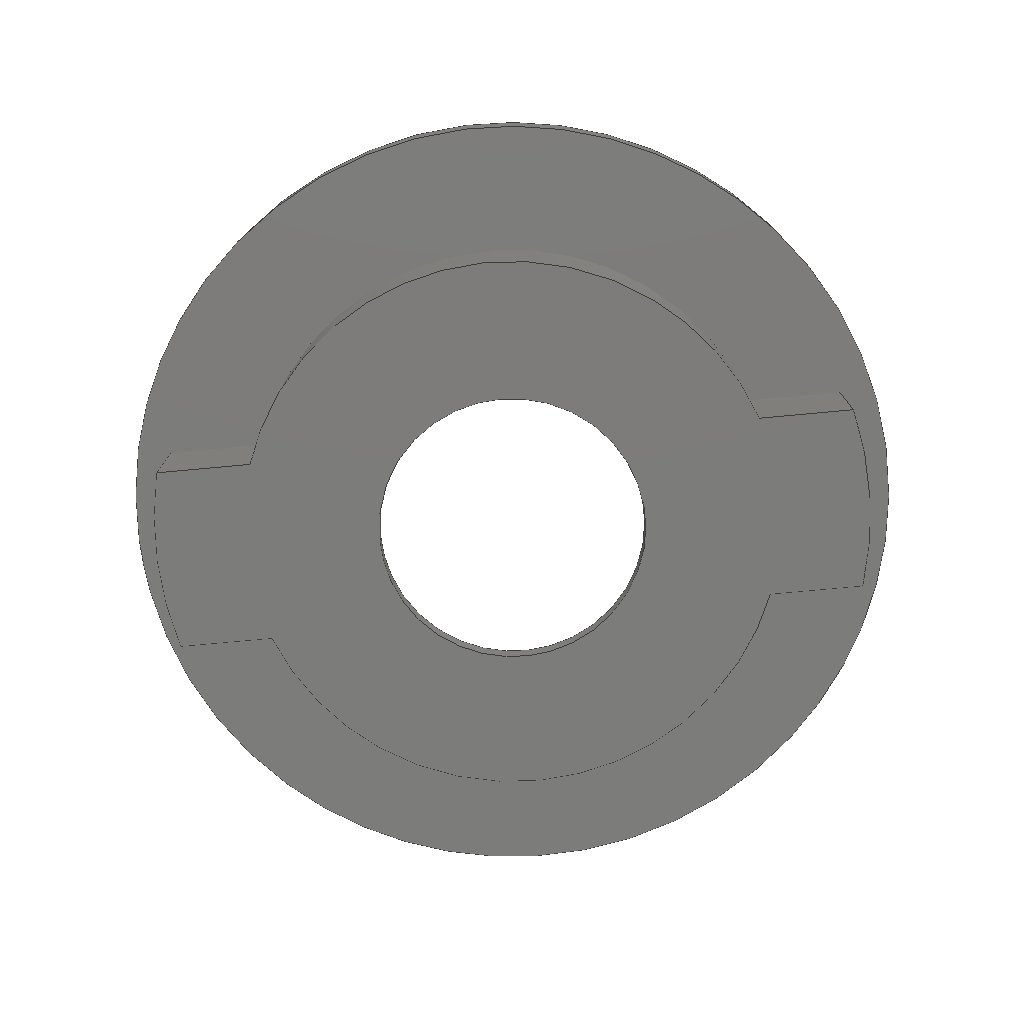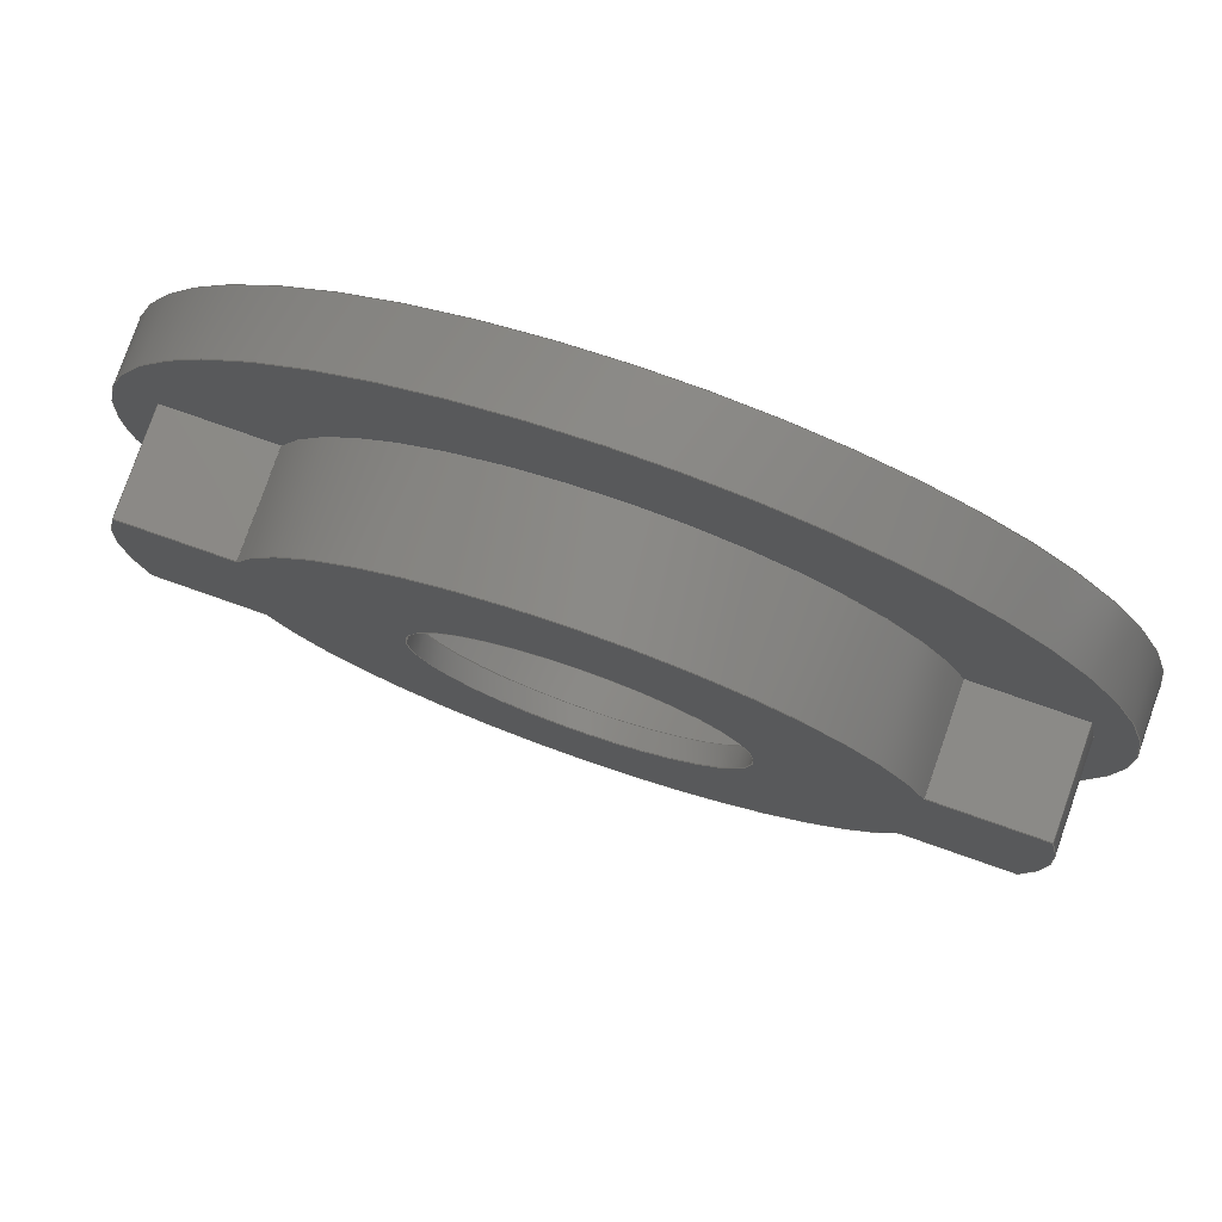
<metadata>
{"format":"iges","ext":"igs","renderer":"f3d","projection":"perspective","resolution":1024,"background":"white","views":[{"elev":-75.6,"azim":-174.7,"up":"+Z"},{"elev":78.3,"azim":-160.7,"up":"+Y"}]}
</metadata>
<code>

,,15HAxe centrale V2,15HAxe centrale V2,7Hunknown,7Hunknown,32,38,7,99,
15,,1,2,2HMM,1,0.08,15H2.02e+07,0.01,1e+04,7Hunknown,7Hunknown,
11,0,;
     186       1                                                00000000
     186            -175       1       0                               0
     514       2                                                00010000
     514                       2       1                               0
     510       4                                                00010000
     510            -175       1       1                               0
     510       5                                                00010000
     510            -175       1       1                               0
     510       6                                                00010000
     510            -175       1       1                               0
     510       7                                                00010000
     510            -175       1       1                               0
     510       8                                                00010000
     510            -175       1       1                               0
     510       9                                                00010000
     510            -175       1       1                               0
     510      10                                                00010000
     510            -175       1       1                               0
     510      11                                                00010000
     510            -175       1       1                               0
     510      12                                                00010000
     510            -175       1       1                               0
     510      13                                                00010000
     510            -175       1       1                               0
     510      14                                                00010000
     510            -175       1       1                               0
     510      15                                                00010000
     510            -175       1       1                               0
     510      16                                                00010000
     510            -175       1       1                               0
     510      17                                                00010000
     510            -175       1       1                               0
     510      18                                                00010000
     510            -175       1       1                               0
     508      19                                                00010000
     508                       1       1                               0
     508      20                                                00010000
     508                       1       1                               0
     508      21                                                00010000
     508                       1       1                               0
     508      22                                                00010000
     508                       1       1                               0
     508      23                                                00010000
     508                       1       1                               0
     508      24                                                00010000
     508                       2       1                               0
     508      26                                                00010000
     508                       1       1                               0
     508      27                                                00010000
     508                       1       1                               0
     508      28                                                00010000
     508                       1       1                               0
     508      29                                                00010000
     508                       1       1                               0
     508      30                                                00010000
     508                       1       1                               0
     508      31                                                00010000
     508                       1       1                               0
     508      32                                                00010000
     508                       1       1                               0
     508      33                                                00010000
     508                       1       1                               0
     508      34                                                00010000
     508                       1       1                               0
     508      35                                                00010000
     508                       1       1                               0
     508      36                                                00010000
     508                       1       1                               0
     508      37                                                00010000
     508                       2       1                               0
     508      39                                                00010000
     508                       1       1                               0
     126      40                                                00010000
     126       0              10       0                               0
     126      50                                                00010000
     126       0               5       0                               0
     126      55                                                00010000
     126       0              11       0                               0
     126      66                                                00010000
     126       0              11       0                               0
     126      77                                                00010000
     126       0               4       0                               0
     126      81                                                00010000
     126       0              11       0                               0
     126      92                                                00010000
     126       0              11       0                               0
     126     103                                                00010000
     126       0               4       0                               0
     126     107                                                00010000
     126       0               7       0                               0
     126     114                                                00010000
     126       0               3       0                               0
     126     117                                                00010000
     126       0               7       0                               0
     126     124                                                00010000
     126       0               4       0                               0
     126     128                                                00010000
     126       0               5       0                               0
     126     133                                                00010000
     126       0               3       0                               0
     126     136                                                00010000
     126       0               7       0                               0
     126     143                                                00010000
     126       0              10       0                               0
     126     153                                                00010000
     126       0               5       0                               0
     126     158                                                00010000
     126       0               3       0                               0
     126     161                                                00010000
     126       0               4       0                               0
     126     165                                                00010000
     126       0               3       0                               0
     126     168                                                00010000
     126       0               7       0                               0
     126     175                                                00010000
     126       0               3       0                               0
     126     178                                                00010000
     126       0               3       0                               0
     126     181                                                00010000
     126       0               3       0                               0
     126     184                                                00010000
     126       0               7       0                               0
     126     191                                                00010000
     126       0               3       0                               0
     126     194                                                00010000
     126       0               5       0                               0
     126     199                                                00010000
     126       0               3       0                               0
     126     202                                                00010000
     126       0               5       0                               0
     126     207                                                00010000
     126       0               3       0                               0
     126     210                                                00010000
     126       0               3       0                               0
     126     213                                                00010000
     126       0               3       0                               0
     126     216                                                00010000
     126       0               7       0                               0
     128     223                                                00010000
     128       0    -175      19       0                               0
     128     242                                                00010000
     128       0    -175       4       0                               0
     128     246                                                00010000
     128       0    -175      20       0                               0
     128     266                                                00010000
     128       0    -175       4       0                               0
     128     270                                                00010000
     128       0    -175      18       0                               0
     128     288                                                00010000
     128       0    -175       3       0                               0
     128     291                                                00010000
     128       0    -175       8       0                               0
     128     299                                                00010000
     128       0    -175      12       0                               0
     128     311                                                00010000
     128       0    -175       7       0                               0
     128     318                                                00010000
     128       0    -175      15       0                               0
     128     333                                                00010000
     128       0    -175       8       0                               0
     128     341                                                00010000
     128       0    -175      11       0                               0
     128     352                                                00010000
     128       0    -175       8       0                               0
     128     360                                                00010000
     128       0    -175      16       0                               0
     128     376                                                00010000
     128       0    -175       6       0                               0
     502     382                                                00010000
     502                      17       1                               0
     504     399                                                00010001
     504                       9       1                               0
     406     408                                                00000000
     406                       1      15                               0
     314     409                                                00000200
     314                       2       0                               0
     314     411                                                00000200
     314                       2       0                               0
186,3,1,0,0,1,173;                                                     1
514,15,5,1,7,1,9,1,11,1,13,1,15,1,17,1,19,1,21,1,23,1,25,1,27,1,       3
29,1,31,1,33,1;                                                        3
510,139,1,1,35;                                                        5
510,141,2,1,37,39;                                                     7
510,143,1,1,41;                                                        9
510,145,2,1,43,45;                                                    11
510,147,1,1,47;                                                       13
510,149,2,1,49,51;                                                    15
510,151,1,1,53;                                                       17
510,153,1,1,55;                                                       19
510,155,1,1,57;                                                       21
510,157,1,1,59;                                                       23
510,159,1,1,61;                                                       25
510,161,1,1,63;                                                       27
510,163,1,1,65;                                                       29
510,165,1,1,67;                                                       31
510,167,2,1,69,71;                                                    33
508,4,0,171,1,0,0,0,171,2,1,0,0,171,3,1,0,0,171,2,0,0;                35
508,1,0,171,3,0,0;                                                    37
508,1,0,171,4,0,0;                                                    39
508,4,0,171,4,1,0,0,171,5,1,0,0,171,6,0,0,0,171,5,0,0;                41
508,1,0,171,7,0,0;                                                    43
508,8,0,171,8,0,0,0,171,9,1,0,0,171,10,0,0,0,171,11,1,0,0,171,        45
12,0,0,0,171,13,1,0,0,171,14,0,0,0,171,15,1,0;                        45
508,4,0,171,16,0,0,0,171,17,1,0,0,171,7,1,0,0,171,17,0,0;             47
508,1,0,171,16,1,0;                                                   49
508,1,0,171,1,1,0;                                                    51
508,4,0,171,8,1,0,0,171,18,1,0,0,171,19,0,0,0,171,20,0,0;             53
508,4,0,171,9,0,0,0,171,20,1,0,0,171,21,0,0,0,171,22,0,0;             55
508,4,0,171,10,1,0,0,171,22,1,0,0,171,23,0,0,0,171,24,0,0;            57
508,4,0,171,11,0,0,0,171,24,1,0,0,171,25,0,0,0,171,26,0,0;            59
508,4,0,171,12,1,0,0,171,26,1,0,0,171,27,0,0,0,171,28,0,0;            61
508,4,0,171,13,0,0,0,171,28,1,0,0,171,29,0,0,0,171,30,0,0;            63
508,4,0,171,14,1,0,0,171,30,1,0,0,171,31,0,0,0,171,32,0,0;            65
508,4,0,171,15,0,0,0,171,32,1,0,0,171,33,0,0,0,171,18,0,0;            67
508,8,0,171,33,1,0,0,171,31,1,0,0,171,29,1,0,0,171,27,1,0,0,171,      69
25,1,0,0,171,23,1,0,0,171,21,1,0,0,171,19,1,0;                        69
508,1,0,171,6,1,0;                                                    71
126,8,2,0,1,0,0,-3.142,-3.142,                  73
-3.142,-1.571,-1.571,0,0,            73
1.571,1.571,3.142,                     73
3.142,3.142,1,0.7071,1,            73
0.7071,1,0.7071,1,0.7071,1,       73
11.1,-5.037D-14,13,11.1,-11.1,13,                        73
3.35D-14,-11.1,13,-11.1,-11.1,13,-11.1,                 73
-4.901D-14,13,-11.1,11.1,13,3.35D-14,        73
11.1,13,11.1,11.1,13,11.1,-4.765D-14,13,                73
-3.142,3.142,0,0,0;                          73
126,1,1,0,0,1,0,-6.001D-16,-6.001D-16,          75
0.6306,0.6306,1,1,11.1,                       75
-4.901D-14,13,11.1,-4.901D-14,                 75
6,-6.001D-16,0.6306,0,0,       75
0;                                                                   75
126,8,2,0,1,0,0,-3.142,-3.142,                  77
-3.142,-1.571,-1.571,0,0,            77
1.571,1.571,3.142,                     77
3.142,3.142,1,0.7071,1,            77
0.7071,1,0.7071,1,0.7071,1,       77
11.1,-5.037D-14,6,11.1,-11.1,               77
6,2.795D-14,-11.1,6,-11.1,-11.1,           77
6,-11.1,-4.901D-14,6,        77
-11.1,11.1,6,2.795D-14,11.1,6,11.1,        77
11.1,6,11.1,-4.765D-14,                     77
6,-3.142,3.142,0,0,0;         77
126,8,2,0,1,0,0,-3.142,-3.142,                  79
-3.142,-1.571,-1.571,0,0,            79
1.571,1.571,3.142,                     79
3.142,3.142,1,0.7071,1,            79
0.7071,1,0.7071,1,0.7071,1,       79
7.5,5.197D-15,6,7.5,7.5,                    79
6,-2.66D-15,7.5,6,-7.5,7.5,               79
6,-7.5,4.279D-15,6,          79
-7.5,-7.5,6,-2.66D-15,-7.5,6,7.5,         79
-7.5,6,7.5,3.36D-15,6,      79
-3.142,3.142,0,0,0;                          79
126,1,1,0,0,1,0,0.9333,0.9333,                  81
1.067,1.067,1,1,7.5,                          81
4.279D-15,6,7.5,4.279D-15,                     81
5,0.9333,1.067,0,0,0;         81
126,8,2,0,1,0,0,-3.142,-3.142,                  83
-3.142,-1.571,-1.571,0,0,            83
1.571,1.571,3.142,                     83
3.142,3.142,1,0.7071,1,            83
0.7071,1,0.7071,1,0.7071,1,       83
7.5,5.197D-15,5,7.5,7.5,5,                 83
-3.417D-15,7.5,5,-7.5,7.5,5,-7.5,          83
4.279D-15,5,-7.5,-7.5,5,                   83
-3.417D-15,-7.5,5,7.5,-7.5,                 83
5,7.5,3.36D-15,5,           83
-3.142,3.142,0,0,0;                          83
126,8,2,0,1,0,0,-3.142,-3.142,                  85
-3.142,-1.571,-1.571,0,0,            85
1.571,1.571,3.142,                     85
3.142,3.142,1,0.7071,1,            85
0.7071,1,0.7071,1,0.7071,1,       85
22,4.915D-15,10,22,22,10,                85
8.733D-16,22,10,-22,22,10,-22,                        85
2.22D-15,10,-22,-22,10,                  85
8.733D-16,-22,10,22,-22,                  85
10,22,-4.738D-16,10,          85
-3.142,3.142,0,0,0;                          85
126,1,1,0,0,1,0,0,0,0.523,0.523,1,1,      87
19.44,-5.1,10,                  87
14.21,-5.1,10,0,               87
0.523,0,0,0;                                           87
126,2,2,0,0,0,0,1.137D-78,1.137D-78,              89
1.137D-78,0.5131,0.5131,              89
0.5131,1,0.9673,1,19.44,           89
-5.1,10,20.78,                  89
3.331D-15,10,19.44,               89
5.1,10,1.137D-78,0.5131,0,        89
0,0;                                                                89
126,1,1,0,0,1,0,0,0,0.523,0.523,1,1,      91
14.21,5.1,10,19.44,               91
5.1,10,0,0.523,0,0,0;                   91
126,4,2,0,0,0,0,0,0,0,1.226,1.226,           93
2.453,2.453,2.453,1,                   93
0.8178,1,0.8178,1,14.21,           93
5.1,10,10.62,15.1,10,                       93
2.22D-15,15.1,10,-10.62,15.1,10,             93
-14.21,5.1,10,0,2.453,0,0,      93
0;                                                                   93
126,1,1,0,0,1,0,9.428D-32,9.428D-32,            95
0.523,0.523,1,1,-19.44,          95
5.1,10,-14.21,5.1,10,          95
9.428D-32,0.523,0,0,0;                      95
126,2,2,0,0,0,0,0,0,0,0.5131,0.5131,           97
0.5131,1,0.9673,1,-19.44,           97
5.1,10,-20.78,1.166D-14,10,      97
-19.44,-5.1,10,0,0.5131,0,       97
0,0;                                                                97
126,1,1,0,0,1,0,0,0,0.523,0.523,1,1,      99
-14.21,-5.1,10,-19.44,            99
-5.1,10,0,0.523,0,0,0;                  99
126,4,2,0,0,0,0,0,0,0,1.226,1.226,          101
2.453,2.453,2.453,1,                  101
0.8178,1,0.8178,1,-14.21,         101
-5.1,10,-10.62,-15.1,10,      101
1.665D-15,-15.1,10,10.62,        101
-15.1,10,14.21,-5.1,           101
10,0,2.453,0,0,0;                        101
126,8,2,0,1,0,0,-3.142,-3.142,                 103
-3.142,-1.571,-1.571,0,0,           103
1.571,1.571,3.142,                    103
3.142,3.142,1,0.7071,1,           103
0.7071,1,0.7071,1,0.7071,1,      103
22,2.958D-15,13,22,22,13,8.733D-16,        103
22,13,-22,22,13,-22,2.637D-16,13,-22,-22,        103
13,8.733D-16,-22,13,22,-22,13,22,                  103
-2.431D-15,13,-3.142,3.142,0,     103
0,0;                                                               103
126,1,1,0,0,1,0,-0.1364,-0.1364,               105
4.037D-16,4.037D-16,1,1,22,                 105
2.637D-16,13,22,2.22D-15,                   105
10,-0.1364,4.037D-16,0,0,      105
0;                                                                  105
126,1,1,0,0,1,0,0,0,0.5,0.5,1,1,14.21,                107
-5.1,10,14.21,                 107
-5.1,5,0,0.5,0,0,0;                  107
126,1,1,0,0,1,0,0,0,0.523,0.523,1,1,     109
19.44,-5.1,5,                 109
14.21,-5.1,5,0,              109
0.523,0,0,0;                                          109
126,1,1,0,0,1,0,0,0,0.5,0.5,1,1,19.44,                111
-5.1,10,19.44,                 111
-5.1,5,0,0.5,0,0,0;                  111
126,2,2,0,0,0,0,-0.5131,-0.5131,               113
-0.5131,-1.137D-78,-1.137D-78,        113
-1.137D-78,1,0.9673,1,19.44,       113
5.1,5,20.78,5.551D-15,           113
5,19.44,-5.1,                 113
5,-0.5131,-1.137D-78,0,0,      113
0;                                                                  113
126,1,1,0,0,1,0,0,0,0.5,0.5,1,1,19.44,                115
5.1,10,19.44,5.1,5,0,        115
0.5,0,0,0;                                                        115
126,1,1,0,0,1,0,0,0,0.523,0.523,1,1,     117
14.21,5.1,5,19.44,               117
5.1,5,0,0.523,0,0,0;                   117
126,1,1,0,0,1,0,0,0,0.5,0.5,1,1,14.21,                119
5.1,10,14.21,5.1,5,0,        119
0.5,0,0,0;                                                        119
126,4,2,0,0,0,0,-2.453,-2.453,                   121
-2.453,-1.226,-1.226,0,0,0,       121
1,0.8178,1,0.8178,1,-14.21,       121
5.1,5,-10.62,15.1,5,0,     121
15.1,5,10.62,15.1,5,        121
14.21,5.1,5,-2.453,0,0,0,      121
0;                                                                  121
126,1,1,0,0,1,0,0,0,0.5,0.5,1,1,-14.21,               123
5.1,10,-14.21,5.1,             123
5,0,0.5,0,0,0;                                    123
126,1,1,0,0,1,0,9.428D-32,9.428D-32,           125
0.523,0.523,1,1,-19.44,         125
5.1,5,-14.21,                 125
5.1,5,9.428D-32,              125
0.523,0,0,0;                                          125
126,1,1,0,0,1,0,0,0,0.5,0.5,1,1,-19.44,               127
5.1,10,-19.44,5.1,             127
5,0,0.5,0,0,0;                                    127
126,2,2,0,0,0,0,-0.5131,-0.5131,                 129
-0.5131,0,0,0,1,0.9673,1,                  129
-19.44,-5.1,5,-20.78,            129
1.499D-14,5,-19.44,             129
5.1,5,-0.5131,0,0,0,0;     129
126,1,1,0,0,1,0,0,0,0.5,0.5,1,1,-19.44,               131
-5.1,10,-19.44,-5.1,5,0,     131
0.5,0,0,0;                                                        131
126,1,1,0,0,1,0,0,0,0.523,0.523,1,1,     133
-14.21,-5.1,5,-19.44,            133
-5.1,5,0,0.523,0,0,0;                  133
126,1,1,0,0,1,0,0,0,0.5,0.5,1,1,-14.21,               135
-5.1,10,-14.21,-5.1,5,0,     135
0.5,0,0,0;                                                        135
126,4,2,0,0,0,0,-2.453,-2.453,                   137
-2.453,-1.226,-1.226,0,0,0,       137
1,0.8178,1,0.8178,1,14.21,       137
-5.1,5,10.62,-15.1,           137
5,-5.551D-16,-15.1,5,       137
-10.62,-15.1,5,-14.21,          137
-5.1,5,-2.453,0,0,0,0;                   137
128,1,8,1,2,0,1,0,0,1,-6.001D-16,                         139
-6.001D-16,0.6306,0.6306,           139
-3.142,-3.142,-3.142,               139
-1.571,-1.571,0,0,1.571,             139
1.571,3.142,3.142,                   139
3.142,1,1,0.7071,0.7071,1,       139
1,0.7071,0.7071,1,1,0.7071,      139
0.7071,1,1,0.7071,0.7071,1,      139
1,11.1,-4.901D-14,13,11.1,-4.901D-14,        139
6,11.1,-11.1,13,11.1,-11.1,6,         139
3.418D-14,-11.1,13,2.863D-14,                  139
-11.1,6,-11.1,-11.1,13,-11.1,-11.1,                    139
6,-11.1,-4.901D-14,13,-11.1,              139
-4.901D-14,6,-11.1,11.1,       139
13,-11.1,11.1,6,3.418D-14,11.1,13,        139
2.863D-14,11.1,6,11.1,11.1,13,11.1,         139
11.1,6,11.1,-4.901D-14,13,11.1,           139
-4.901D-14,6,-6.001D-16,        139
0.6306,-3.142,3.142;                139
128,1,1,1,1,0,0,1,0,0,-1.111,-1.111,1.111,1.111,-1.111,-1.111,       141
1.111,1.111,1,1,1,1,11.11,11.11,6,-11.11,         141
11.11,6,11.11,-11.11,6,-11.11,         141
-11.11,6,-1.111,1.111,-1.111,1.111;                   141
128,1,8,1,2,0,1,0,0,1,0.9333,0.9333,           143
1.067,1.067,-3.142,                 143
-3.142,-3.142,-1.571,                143
-1.571,0,0,1.571,1.571,              143
3.142,3.142,3.142,1,1,            143
0.7071,0.7071,1,1,0.7071,         143
0.7071,1,1,0.7071,0.7071,1,      143
1,0.7071,0.7071,1,1,7.5,                    143
4.279D-15,6,7.5,4.279D-15,                    143
5,7.5,-7.5,6,7.5,          143
-7.5,5,-2.201D-15,-7.5,       143
6,-2.958D-15,-7.5,5,-7.5,                  143
-7.5,6,-7.5,-7.5,5,        143
-7.5,4.279D-15,6,-7.5,                     143
4.279D-15,5,-7.5,7.5,6,-7.5,7.5,5,       143
-2.201D-15,7.5,6,-2.958D-15,7.5,5,7.5,       143
7.5,6,7.5,7.5,5,7.5,                    143
4.279D-15,6,7.5,4.279D-15,                    143
5,0.9333,1.067,                 143
-3.142,3.142;                                  143
128,1,1,1,1,0,0,1,0,0,-2.201,-2.201,2.201,2.201,-2.201,-2.201,       145
2.201,2.201,1,1,1,1,-22.01,22.01,10,22.01,22.01,10,-22.01,     145
-22.01,10,22.01,-22.01,10,-2.201,2.201,-2.201,        145
2.201;                                                               145
128,1,8,1,2,0,1,0,0,1,-4.037D-16,                         147
-4.037D-16,0.1364,0.1364,           147
-3.142,-3.142,-3.142,               147
-1.571,-1.571,0,0,1.571,             147
1.571,3.142,3.142,                   147
3.142,1,1,0.7071,0.7071,1,       147
1,0.7071,0.7071,1,1,0.7071,      147
0.7071,1,1,0.7071,0.7071,1,      147
1,22,2.637D-16,13,22,2.22D-15,            147
10,22,22,13,22,22,10,2.22D-15,       147
22,13,2.22D-15,22,10,-22,22,13,-22,22,10,      147
-22,2.637D-16,13,-22,2.22D-15,             147
10,-22,-22,13,-22,-22,10,           147
2.22D-15,-22,13,2.22D-15,-22,             147
10,22,-22,13,22,-22,10,22,         147
2.637D-16,13,22,2.22D-15,                   147
10,-4.037D-16,0.1364,            147
-3.142,3.142;                                  147
128,1,1,1,1,0,0,1,0,0,-2.201,-2.201,2.201,2.201,-2.201,-2.201,       149
2.201,2.201,1,1,1,1,22.01,22.01,13,-22.01,22.01,13,22.01,      149
-22.01,13,-22.01,-22.01,13,-2.201,2.201,-2.201,2.201;              149
128,1,1,1,1,0,0,1,0,0,-0.001,-0.001,     151
0.524,0.524,-0.001,            151
-0.001,0.501,0.501,1,1,1,1,19.45,       151
-5.1,10.01,14.2,-5.1,          151
10.01,19.45,-5.1,4.99,           151
14.2,-5.1,4.99,                 151
-0.001,0.524,-0.001,         151
0.501;                                                               151
128,1,2,1,2,0,0,0,0,0,-1.353D-16,                         153
-1.353D-16,0.2488,0.2488,           153
-0.5131,-0.5131,-0.5131,            153
7.702D-17,7.702D-17,7.702D-17,      153
1,1,0.9673,0.9673,1,1,                     153
19.44,5.1,5,19.44,               153
5.1,10,20.78,1.11D-15,          153
5,20.78,-2.22D-15,             153
10,19.44,-5.1,                 153
5,19.44,-5.1,                 153
10,-1.353D-16,0.2488,            153
-0.5131,7.702D-17;                             153
128,1,1,1,1,0,0,1,0,0,-0.001,-0.001,     155
0.524,0.524,-0.001,            155
-0.001,0.501,0.501,1,1,1,1,14.2,       155
5.1,10.01,19.45,5.1,10.01,      155
14.2,5.1,4.99,19.45,             155
5.1,4.99,-0.001,              155
0.524,-0.001,0.501;                        155
128,1,4,1,2,0,0,0,0,0,-4.596D-17,                         157
-4.596D-17,0.3311,0.3311,             157
-2.453,-2.453,-2.453,                  157
-1.226,-1.226,9.147D-18,            157
9.147D-18,9.147D-18,1,1,                     157
0.8178,0.8178,1,1,0.8178,         157
0.8178,1,1,-14.21,5.1,          157
5,-14.21,5.1,10,             157
-10.62,15.1,5,-10.62,15.1,      157
10,-2.776D-15,15.1,5,                     157
-5.551D-16,15.1,10,10.62,15.1,5,             157
10.62,15.1,10,14.21,5.1,         157
5,14.21,5.1,10,              157
-4.596D-17,0.3311,-2.453,             157
9.147D-18;                                                157
128,1,1,1,1,0,0,1,0,0,-0.001,-0.001,     159
0.524,0.524,-0.001,             159
-0.001,0.501,0.501,1,1,1,1,-19.45,       159
5.1,10.01,-14.2,5.1,10.01,     159
-19.45,5.1,4.99,                 159
-14.2,5.1,4.99,                 159
-0.001,0.524,-0.001,          159
0.501;                                                               159
128,1,2,1,2,0,0,0,0,0,2.267D-17,2.267D-17,     161
0.2488,0.2488,-0.5131,               161
-0.5131,-0.5131,7.196D-17,            161
7.196D-17,7.196D-17,1,1,                     161
0.9673,0.9673,1,1,-19.44,         161
-5.1,5,-19.44,-5.1,10,        161
-20.78,1.332D-14,5,             161
-20.78,9.992D-15,10,-19.44,        161
5.1,5,-19.44,                 161
5.1,10,2.267D-17,0.2488,         161
-0.5131,7.196D-17;                              161
128,1,1,1,1,0,0,1,0,0,-0.001,-0.001,     163
0.524,0.524,-0.001,            163
-0.001,0.501,0.501,1,1,1,1,-14.2,      163
-5.1,10.01,-19.45,-5.1,         163
10.01,-14.2,-5.1,4.99,                      163
-19.45,-5.1,4.99,                163
-0.001,0.524,-0.001,         163
0.501;                                                               163
128,1,4,1,2,0,0,0,0,0,-1.283D-16,                         165
-1.283D-16,0.3311,0.3311,             165
-2.453,-2.453,-2.453,                  165
-1.226,-1.226,4.597D-17,            165
4.597D-17,4.597D-17,1,1,                     165
0.8178,0.8178,1,1,0.8178,         165
0.8178,1,1,14.21,-5.1,          165
5,14.21,-5.1,                 165
10,10.62,-15.1,5,            165
10.62,-15.1,10,-5.551D-16,       165
-15.1,5,1.665D-15,-15.1,                   165
10,-10.62,-15.1,5,           165
-10.62,-15.1,10,-14.21,-5.1,     165
5,-14.21,-5.1,10,                          165
-1.283D-16,0.3311,-2.453,             165
4.597D-17;                                                165
128,1,1,1,1,0,0,1,0,0,-2.079,-2.079,           167
2.079,2.079,-1.511,-1.511,1.511,1.511,1,      167
1,1,1,-20.79,15.11,5,                   167
20.79,15.11,5,-20.79,-15.11,5,               167
20.79,-15.11,5,-2.079,          167
2.079,-1.511,1.511;                                       167
502,22,11.1,-4.765D-14,13,11.1,                          169
-4.765D-14,6,7.5,5.197D-15,     169
6,7.5,5.197D-15,5,22,      169
4.909D-15,10,19.44,              169
-5.1,10,14.21,                 169
-5.1,10,19.44,                 169
5.1,10,14.21,5.1,10,          169
-14.21,5.1,10,-19.44,            169
5.1,10,-19.44,-5.1,10,        169
-14.21,-5.1,10,22,                         169
2.952D-15,13,14.21,-5.1,         169
5,19.44,-5.1,                 169
5,19.44,5.1,5,               169
14.21,5.1,5,-14.21,              169
5.1,5,-19.44,                 169
5.1,5,-19.44,                 169
-5.1,5,-14.21,-5.1,5;         169
504,33,73,169,1,169,1,75,169,1,169,2,77,169,2,169,2,79,169,3,        171
169,3,81,169,3,169,4,83,169,4,169,4,85,169,5,169,5,87,169,6,169,     171
7,89,169,6,169,8,91,169,9,169,8,93,169,9,169,10,95,169,11,169,       171
10,97,169,11,169,12,99,169,13,169,12,101,169,13,169,7,103,169,       171
14,169,14,105,169,14,169,5,107,169,7,169,15,109,169,16,169,15,       171
111,169,6,169,16,113,169,17,169,16,115,169,8,169,17,117,169,18,      171
169,17,119,169,9,169,18,121,169,19,169,18,123,169,10,169,19,125,     171
169,20,169,19,127,169,11,169,20,129,169,21,169,20,131,169,12,        171
169,21,133,169,22,169,21,135,169,13,169,22,137,169,15,169,22;        171
406,1,15HAxe centrale V2;                                            173
314,76.86,20.78,15.29,27HPaint      175
- Enamel Glossy (Red);                                               175
314,62.75,62.75,62.75,13HSteel      177
- Satin;                                                             177
S      1G      3D    178P    412
</code>
